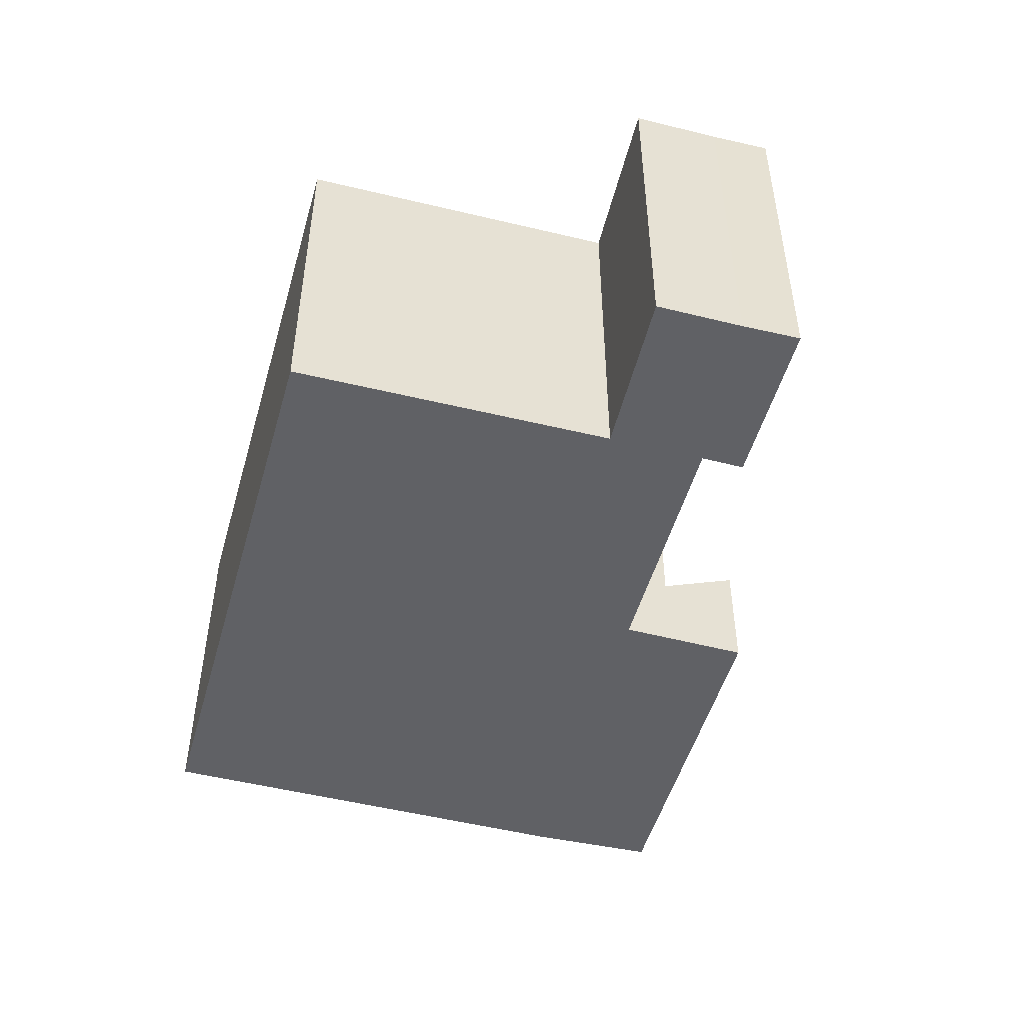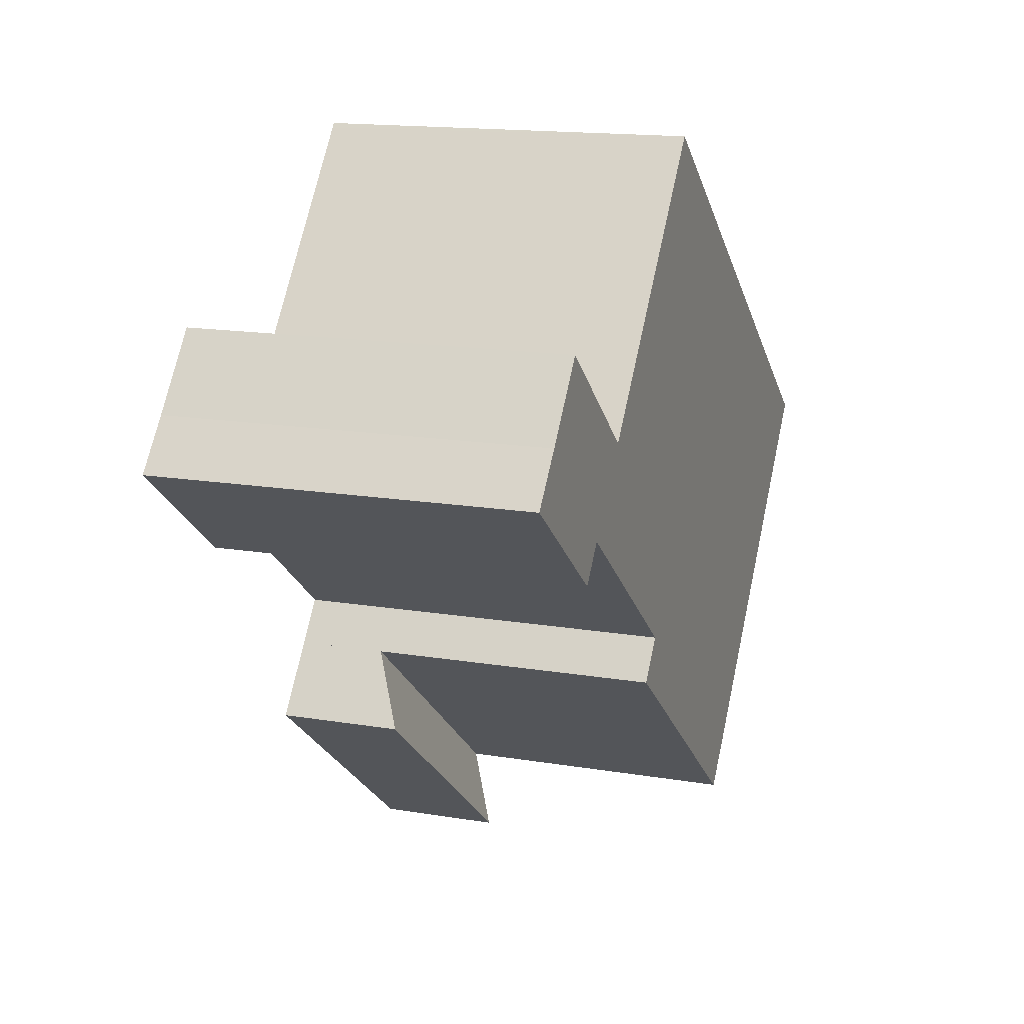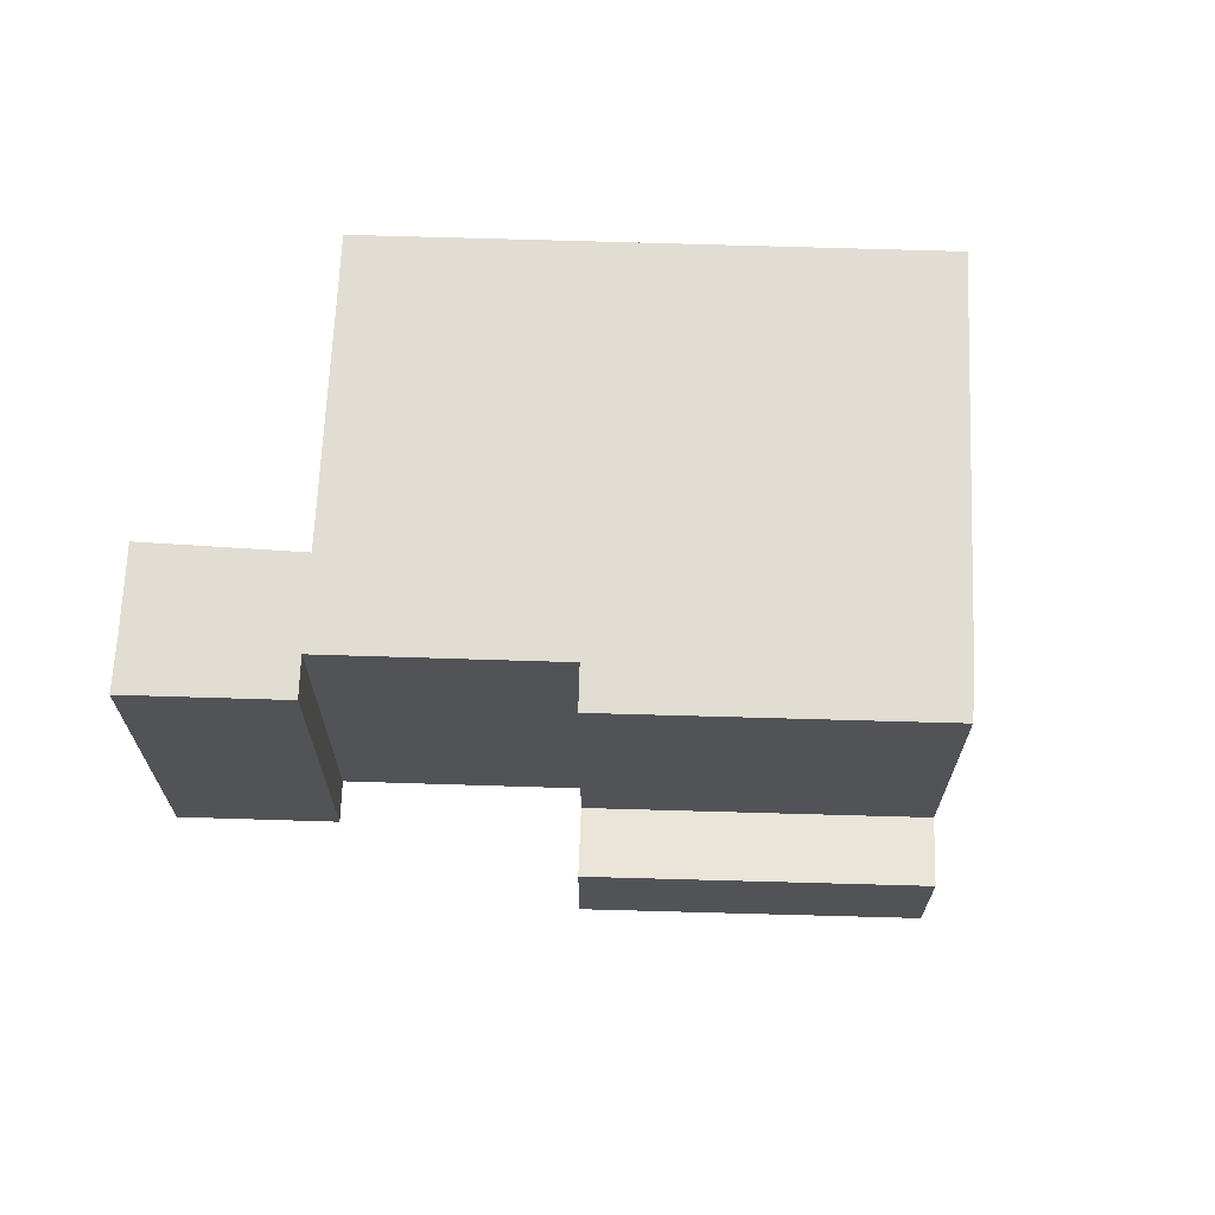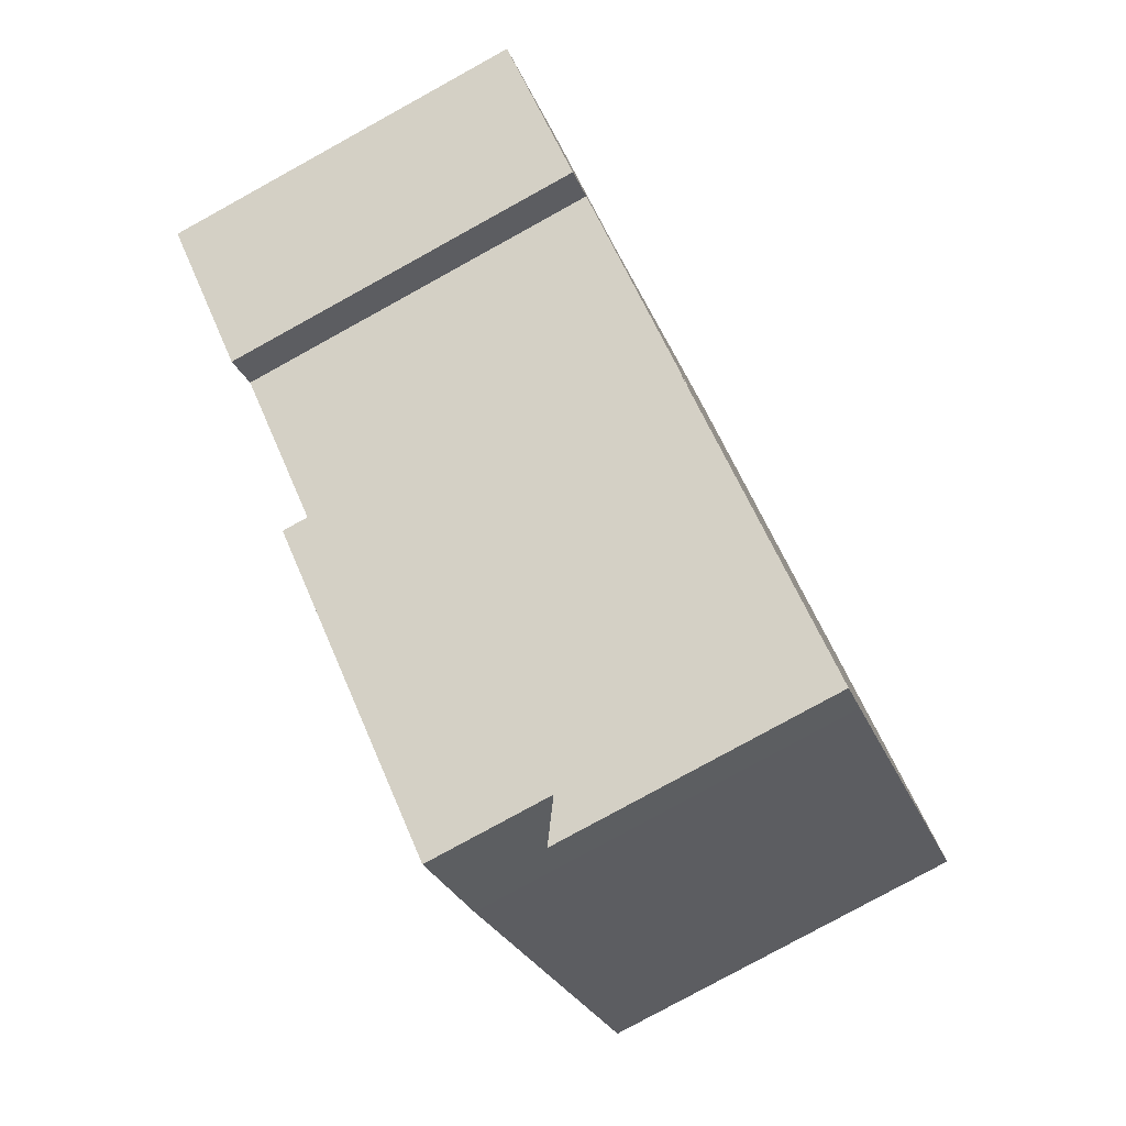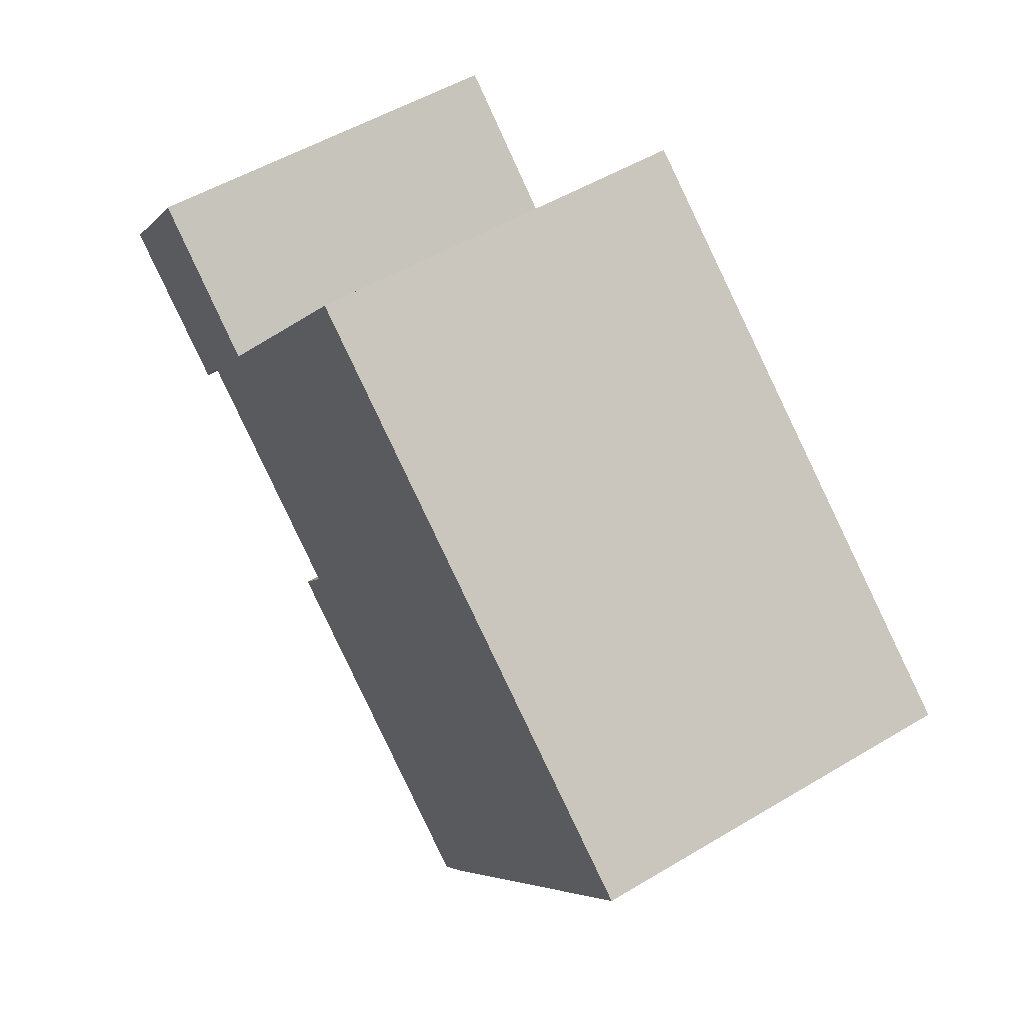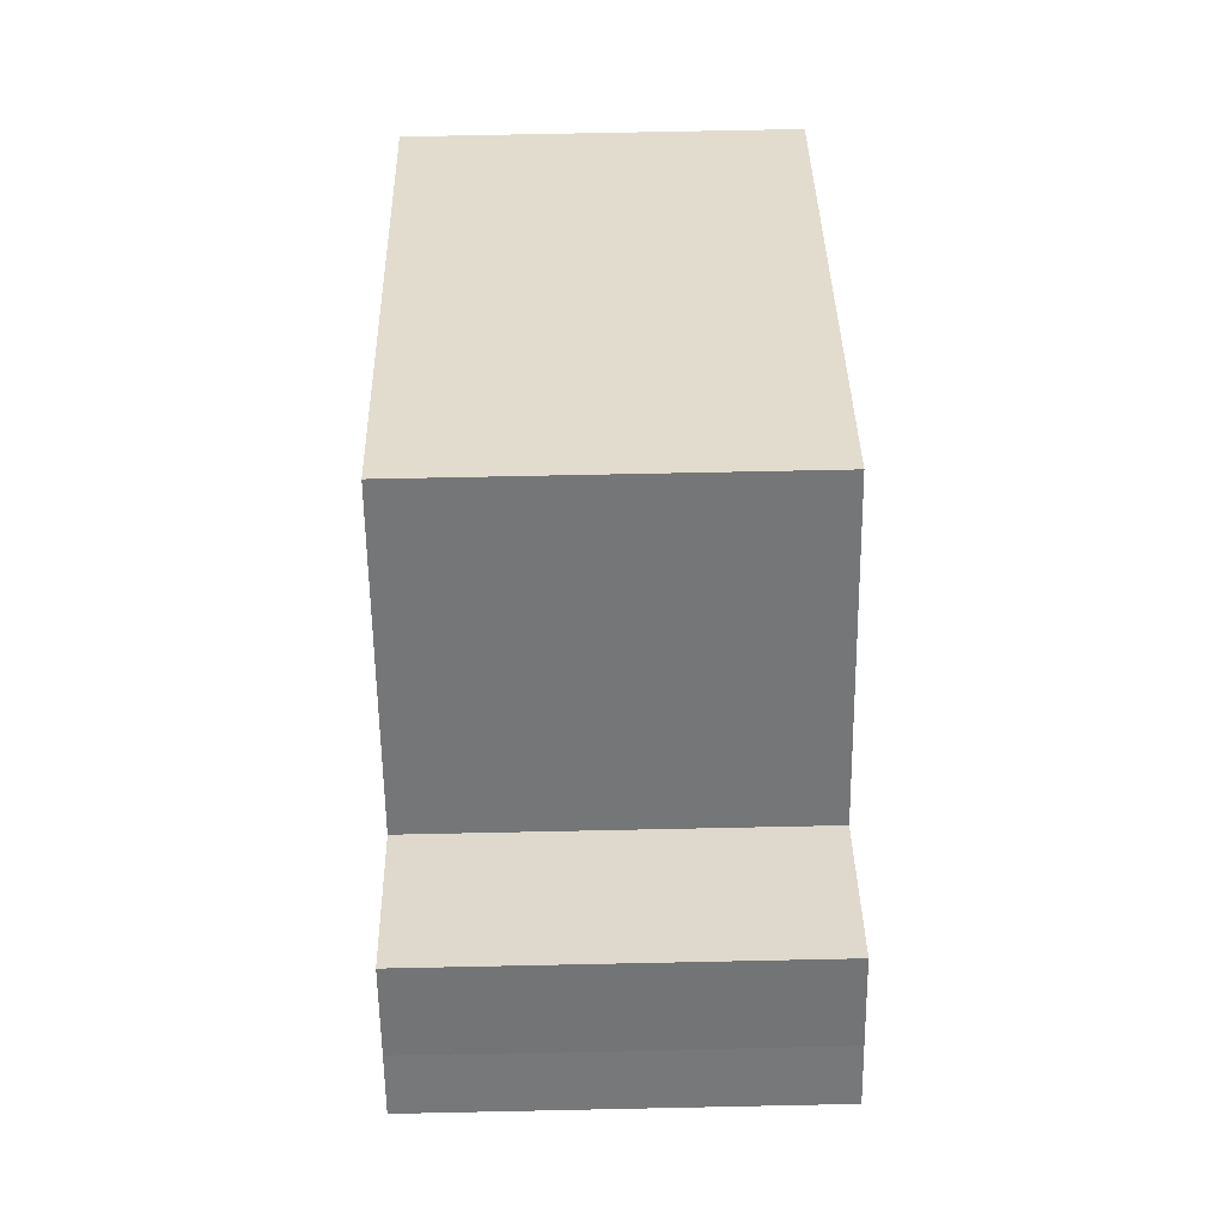
<metadata>
{"format":"obj","ext":"obj","renderer":"f3d","projection":"perspective","resolution":1024,"background":"white","views":[{"elev":-50.4,"azim":36.4,"up":"+Y"},{"elev":15.4,"azim":109.7,"up":"+Z"},{"elev":68.2,"azim":143.9,"up":"+Y"},{"elev":-79.9,"azim":118.8,"up":"+Z"},{"elev":51.5,"azim":-123.1,"up":"+Z"},{"elev":72.2,"azim":88.8,"up":"+Z"}]}
</metadata>
<code>
v  19.82 9.911 0.844
v  20.63 9.911 -0.003
v  20.54 9.911 -0.077
v  24.08 9.911 2.675
v  7.206 9.911 -9.092
v  15.35 9.911 -4.249
v  7.961 9.911 -9.969
v  0.261 9.911 -0.329
v  14.57 9.911 -3.24
v  18.16 9.911 2.909
v  12.71 9.911 9.695
v  0 9.911 6.069e-16
v  12.61 9.911 9.81
v  23.06 9.911 3.909
v  18.24 9.911 2.973
v  21.59 9.911 5.768
v  18.16 -1.781e-16 2.909
v  21.59 -3.532e-16 5.768
v  18.24 -1.82e-16 2.973
v  0 0 0
v  12.61 -6.007e-16 9.81
v  23.06 -2.394e-16 3.909
v  24.08 -1.638e-16 2.675
v  14.57 1.984e-16 -3.24
v  15.35 2.602e-16 -4.249
v  12.71 -5.936e-16 9.695
v  20.54 4.715e-18 -0.077
v  20.63 1.837e-19 -0.003
v  19.82 -5.168e-17 0.844
v  7.961 6.104e-16 -9.969
v  7.206 5.567e-16 -9.092
v  0.261 2.015e-17 -0.329
v  9.356 3.25 -11.59
v  15.35 2.312 -4.249
v  16.66 3.255 -5.945
v  7.961 2.312 -9.969
v  16.66 3.64e-16 -5.945
v  9.356 7.096e-16 -11.59
g defaultobject
f 1 2 3
f 2 1 4
f 5 6 7
f 6 5 8
f 6 8 9
f 9 8 1
f 1 8 4
f 4 8 10
f 10 8 11
f 11 8 12
f 11 12 13
f 10 14 4
f 14 10 15
f 14 15 16
f 17 15 10
f 15 17 16
f 16 17 18
f 18 17 19
f 20 13 12
f 13 20 21
f 18 14 16
f 14 18 22
f 22 4 14
f 4 22 23
f 24 6 9
f 6 24 25
f 11 17 10
f 17 11 13
f 17 13 26
f 26 13 21
f 23 2 4
f 2 23 3
f 3 23 27
f 27 23 28
f 29 9 1
f 9 29 24
f 25 7 6
f 7 25 30
f 27 1 3
f 1 27 29
f 30 5 7
f 5 30 31
f 31 8 5
f 8 31 32
f 8 32 12
f 12 32 20
f 28 29 27
f 29 28 17
f 17 28 19
f 19 28 23
f 19 23 22
f 19 22 18
f 30 32 31
f 32 30 25
f 32 25 20
f 20 25 24
f 20 24 21
f 21 24 29
f 21 29 17
f 21 17 26
f 33 34 35
f 34 33 36
f 30 34 36
f 34 30 25
f 34 37 35
f 37 34 25
f 37 33 35
f 33 37 38
f 38 36 33
f 36 38 30
f 38 25 30
f 25 38 37

</code>
